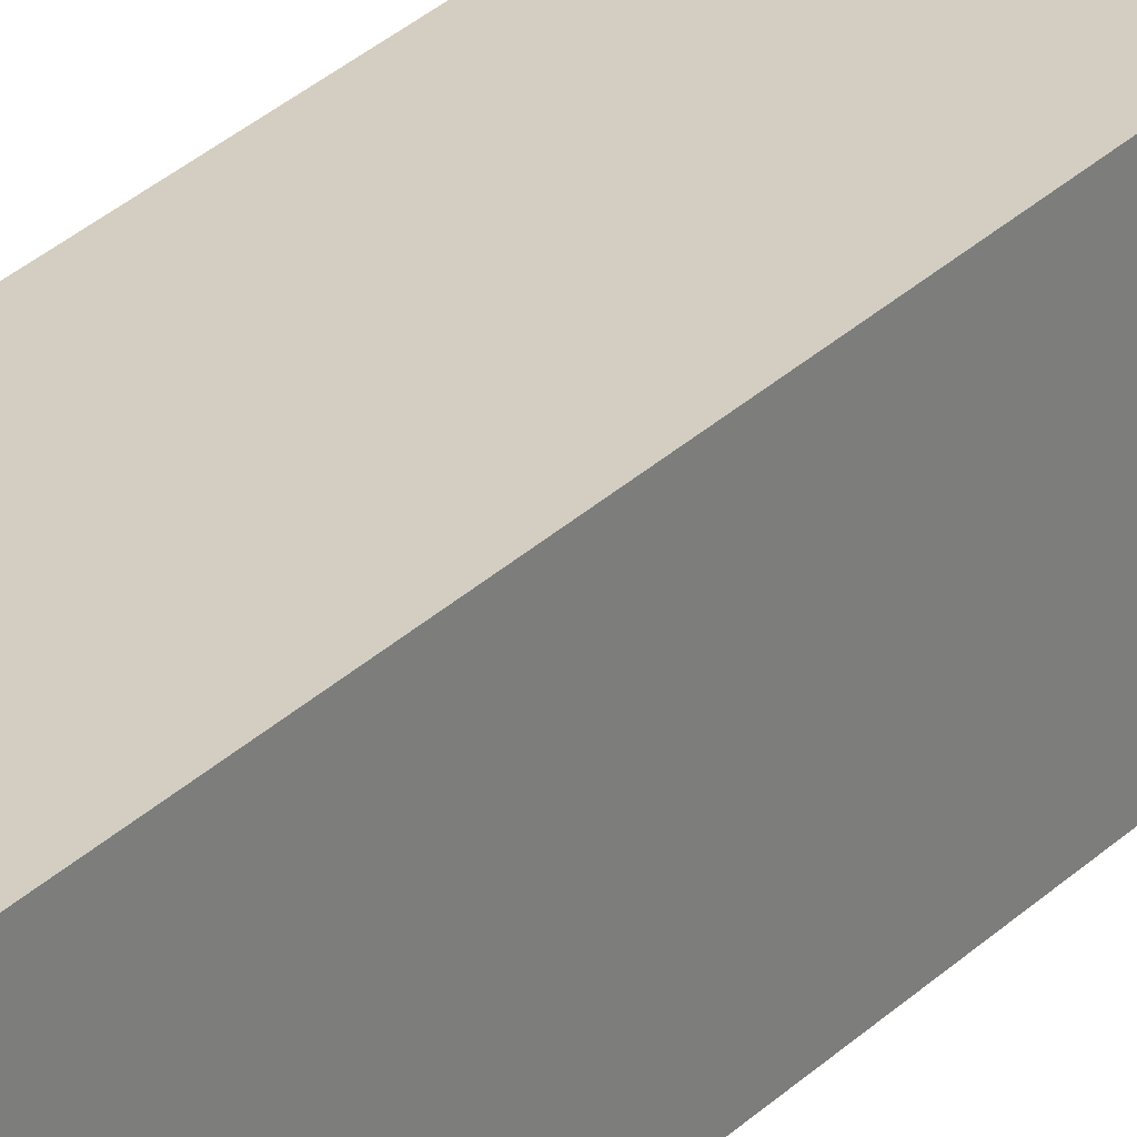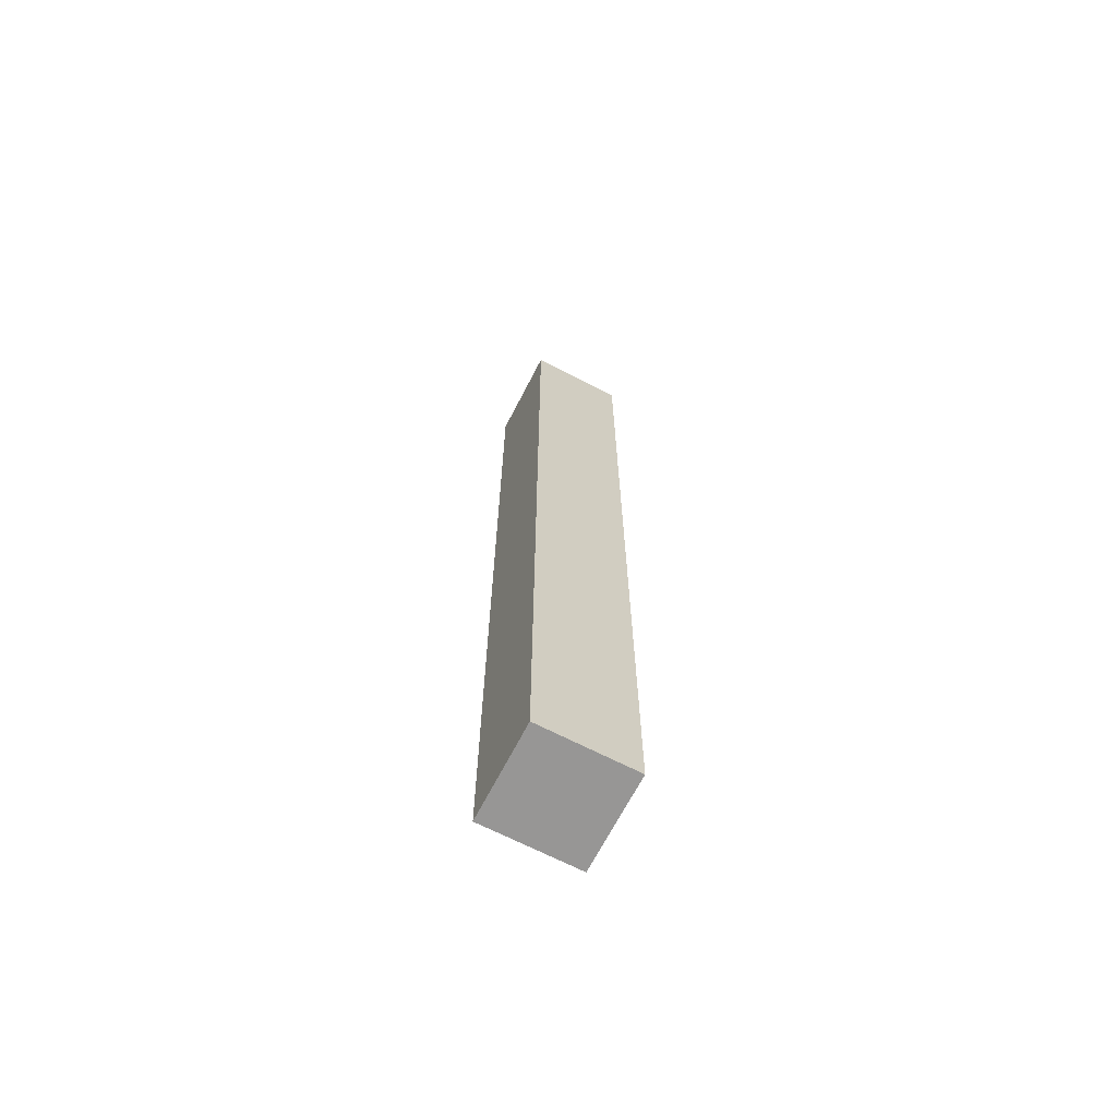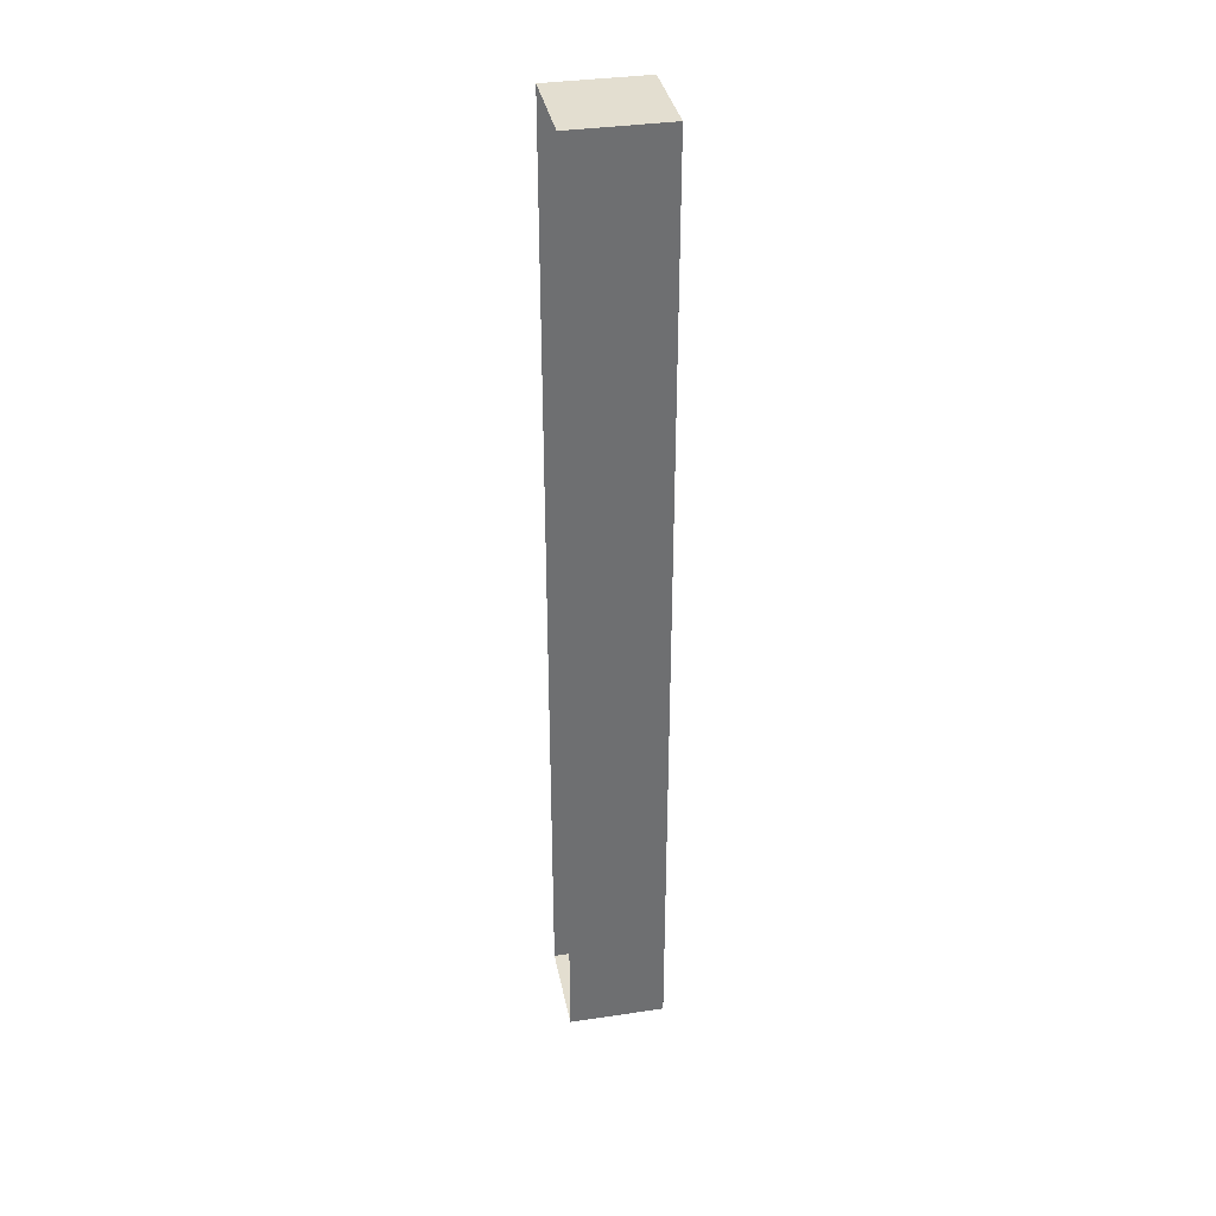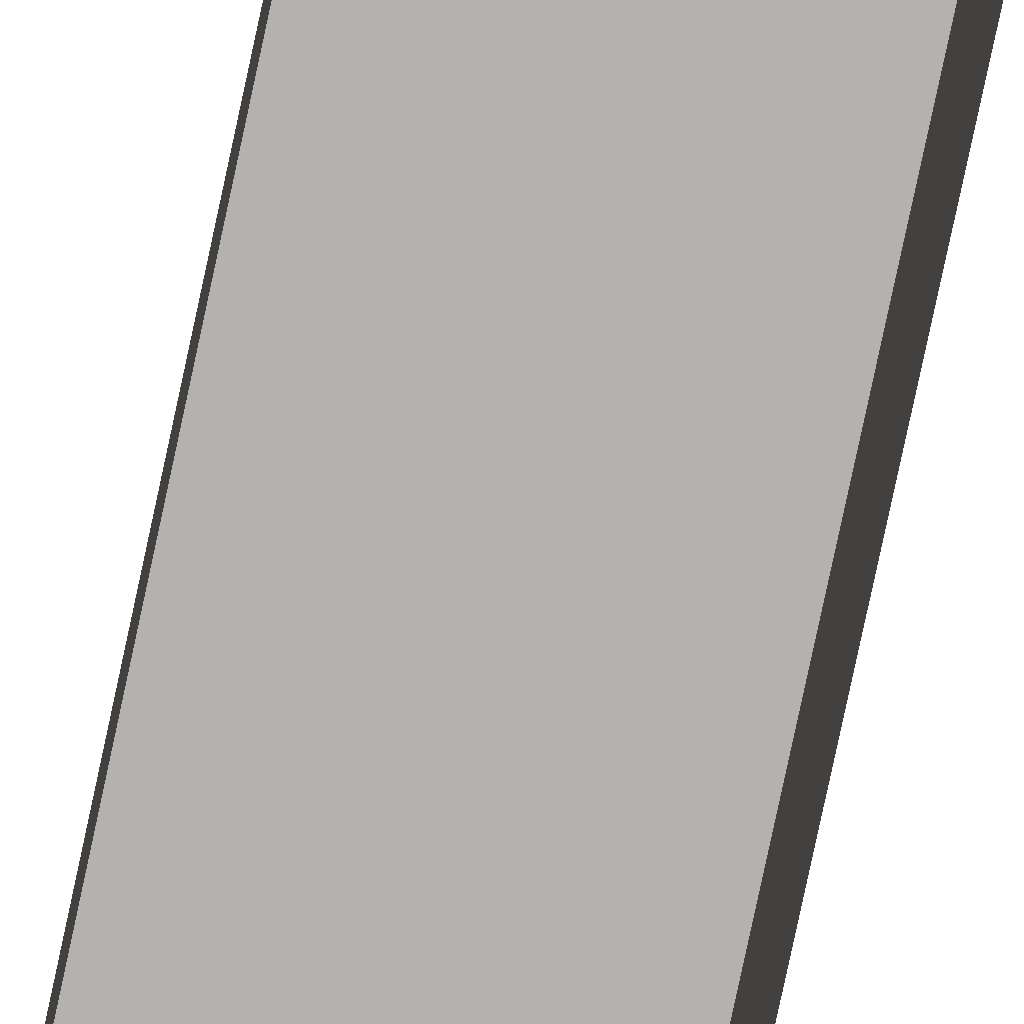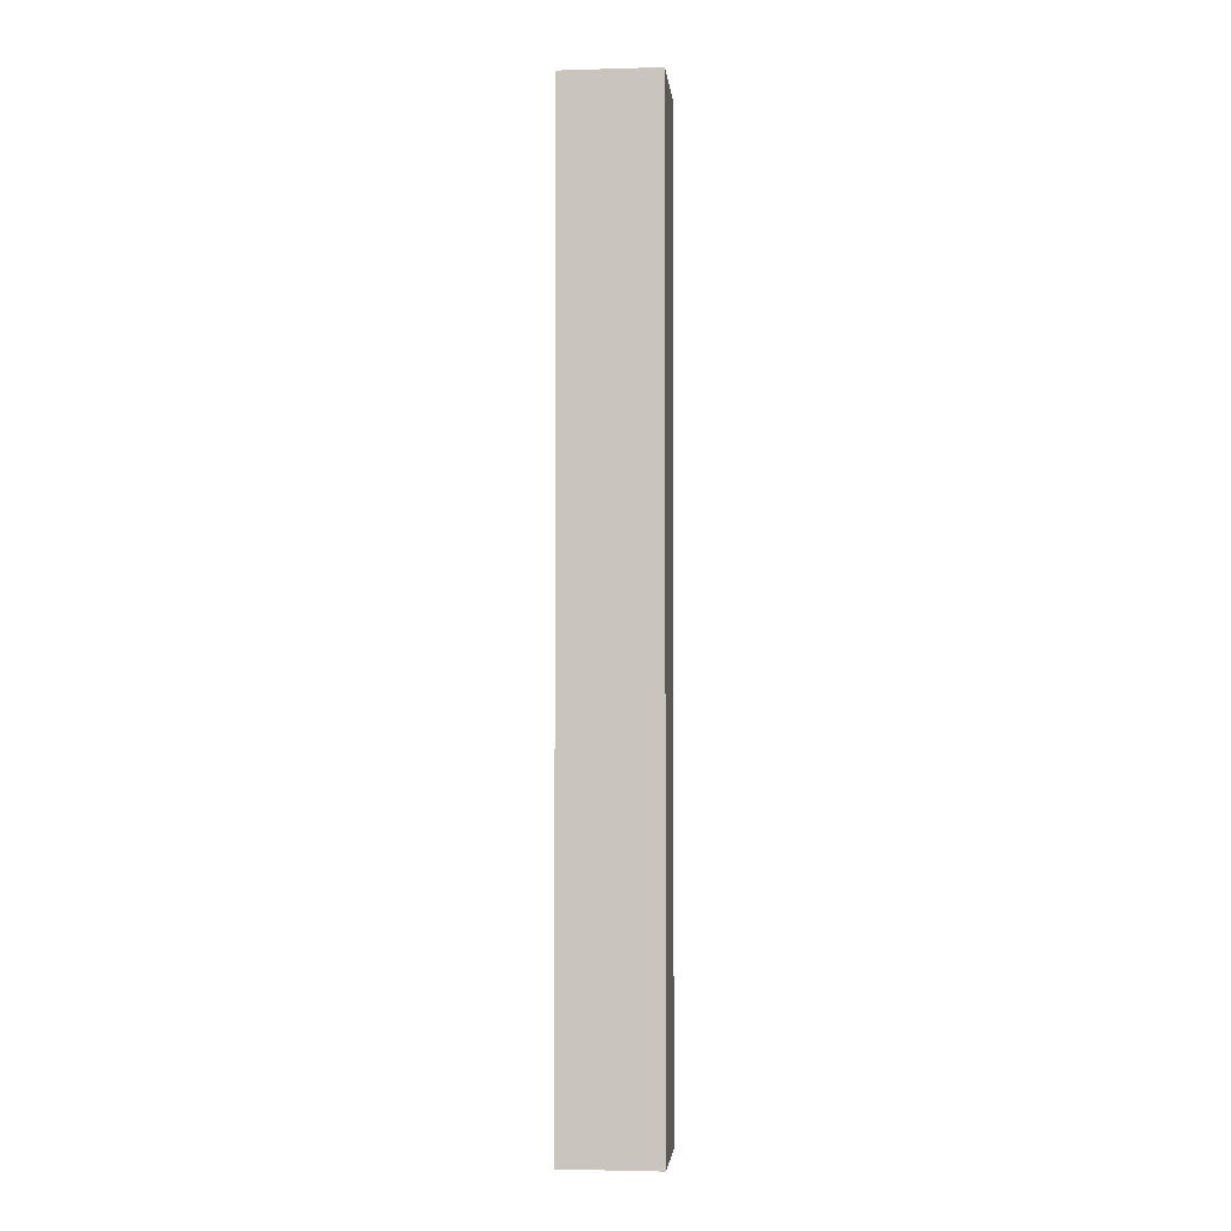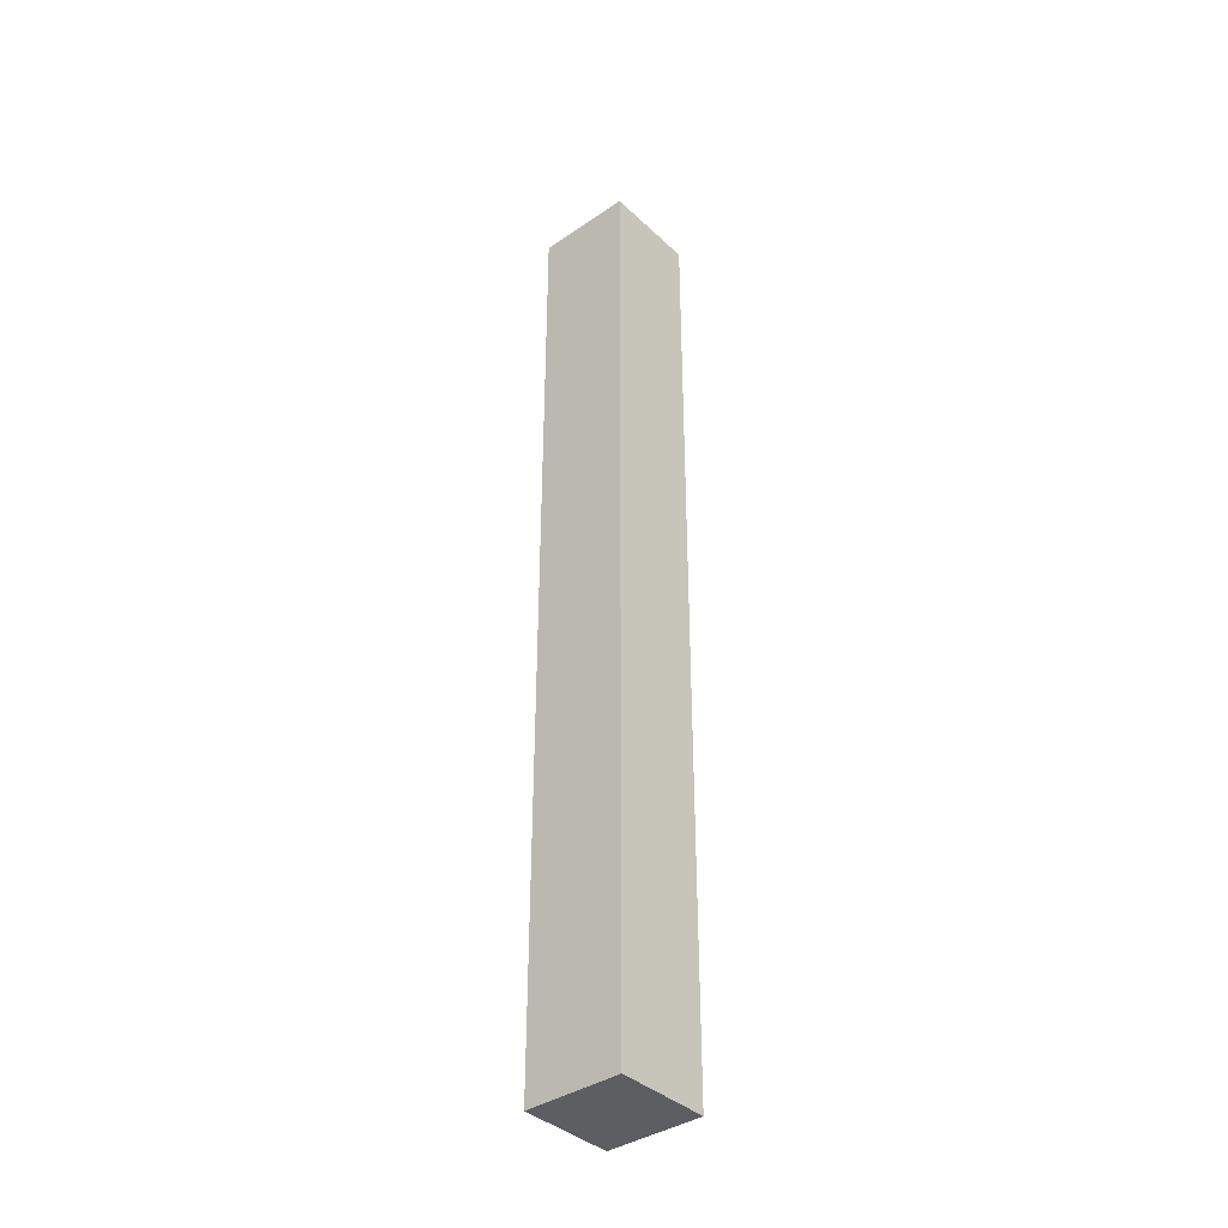
<metadata>
{"format":"obj","ext":"obj","renderer":"f3d","projection":"perspective","resolution":1024,"background":"white","views":[{"elev":25.1,"azim":-148.4,"up":"+Z"},{"elev":-68.0,"azim":62.7,"up":"+Y"},{"elev":35.9,"azim":-101.0,"up":"+Y"},{"elev":-79.8,"azim":-12.1,"up":"+Z"},{"elev":-2.6,"azim":-84.2,"up":"+Y"},{"elev":-38.4,"azim":-49.3,"up":"+Y"}]}
</metadata>
<code>
g Box1327
v -0.1641 -1.659 0.1669
v -0.1641 1.659 0.1669
v 0.1641 1.659 0.1669
v 0.1641 -1.659 0.1669
v -0.1641 -1.659 -0.1669
v -0.1641 -1.659 0.1669
v 0.1641 -1.659 0.1669
v 0.1641 -1.659 -0.1669
v 0.1641 -1.659 -0.1669
v 0.1641 -1.659 0.1669
v 0.1641 1.659 0.1669
v 0.1641 1.659 -0.1669
v 0.1641 1.659 -0.1669
v 0.1641 1.659 0.1669
v -0.1641 1.659 0.1669
v -0.1641 1.659 -0.1669
v -0.1641 1.659 -0.1669
v -0.1641 1.659 0.1669
v -0.1641 -1.659 0.1669
v -0.1641 -1.659 -0.1669
g Box1327_0
f 3 2 1
f 4 3 1
f 7 6 5
f 8 7 5
f 11 10 9
f 12 11 9
f 15 14 13
f 16 15 13
f 19 18 17
f 20 19 17

</code>
